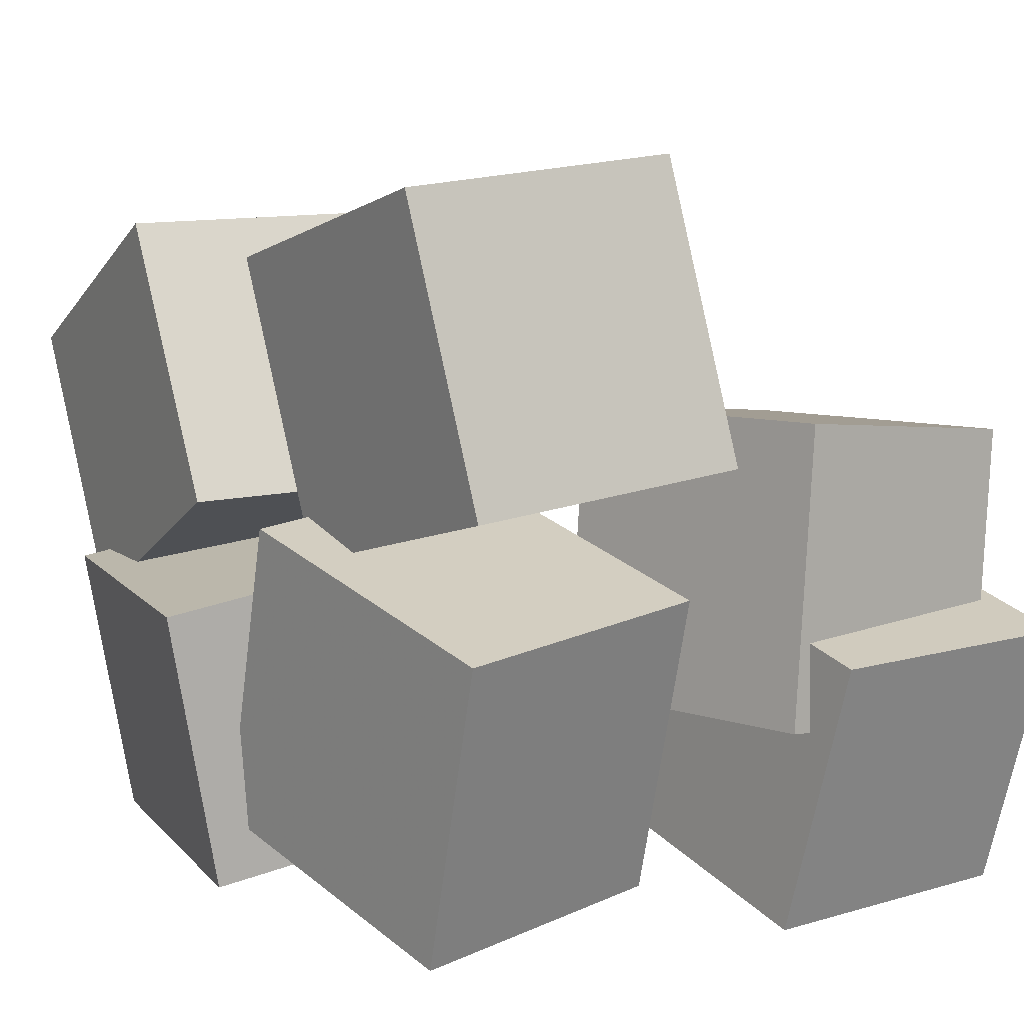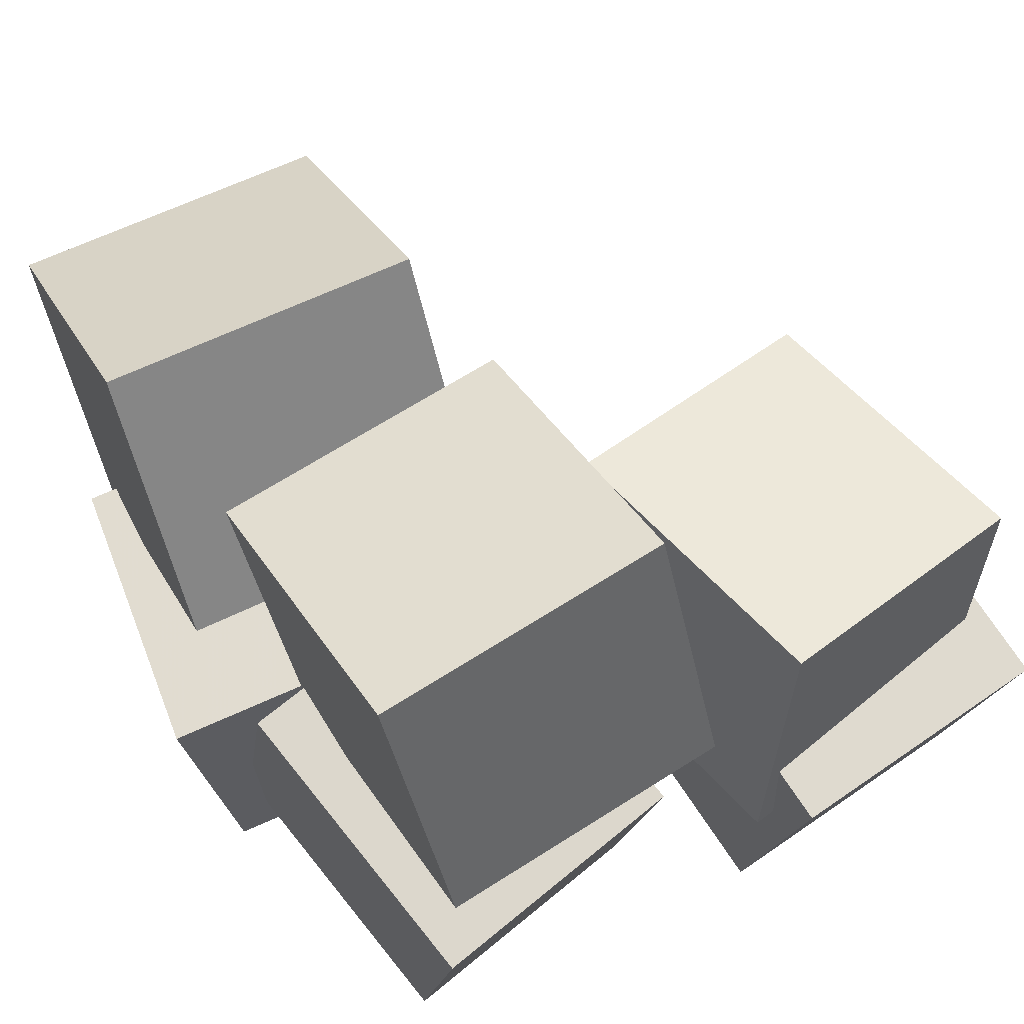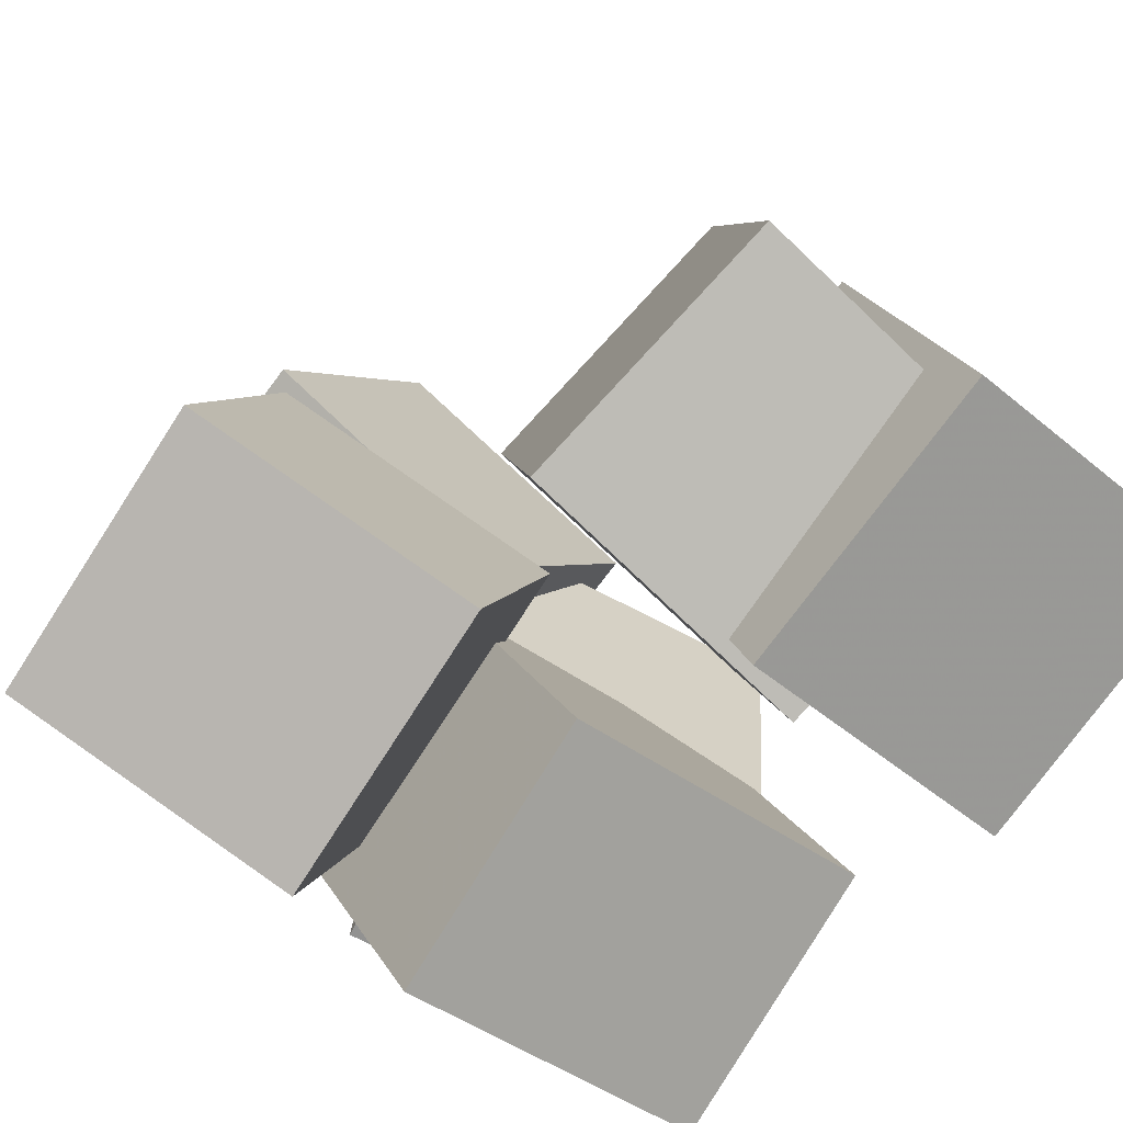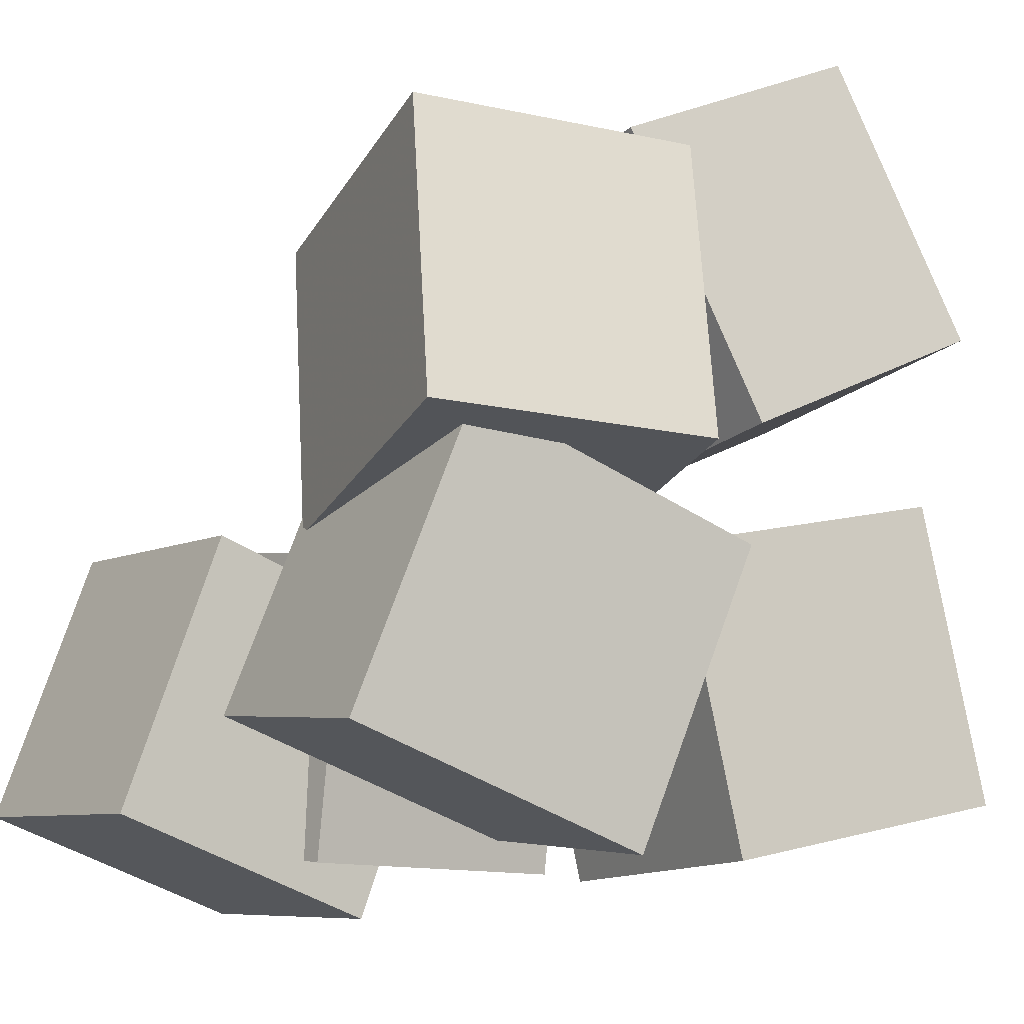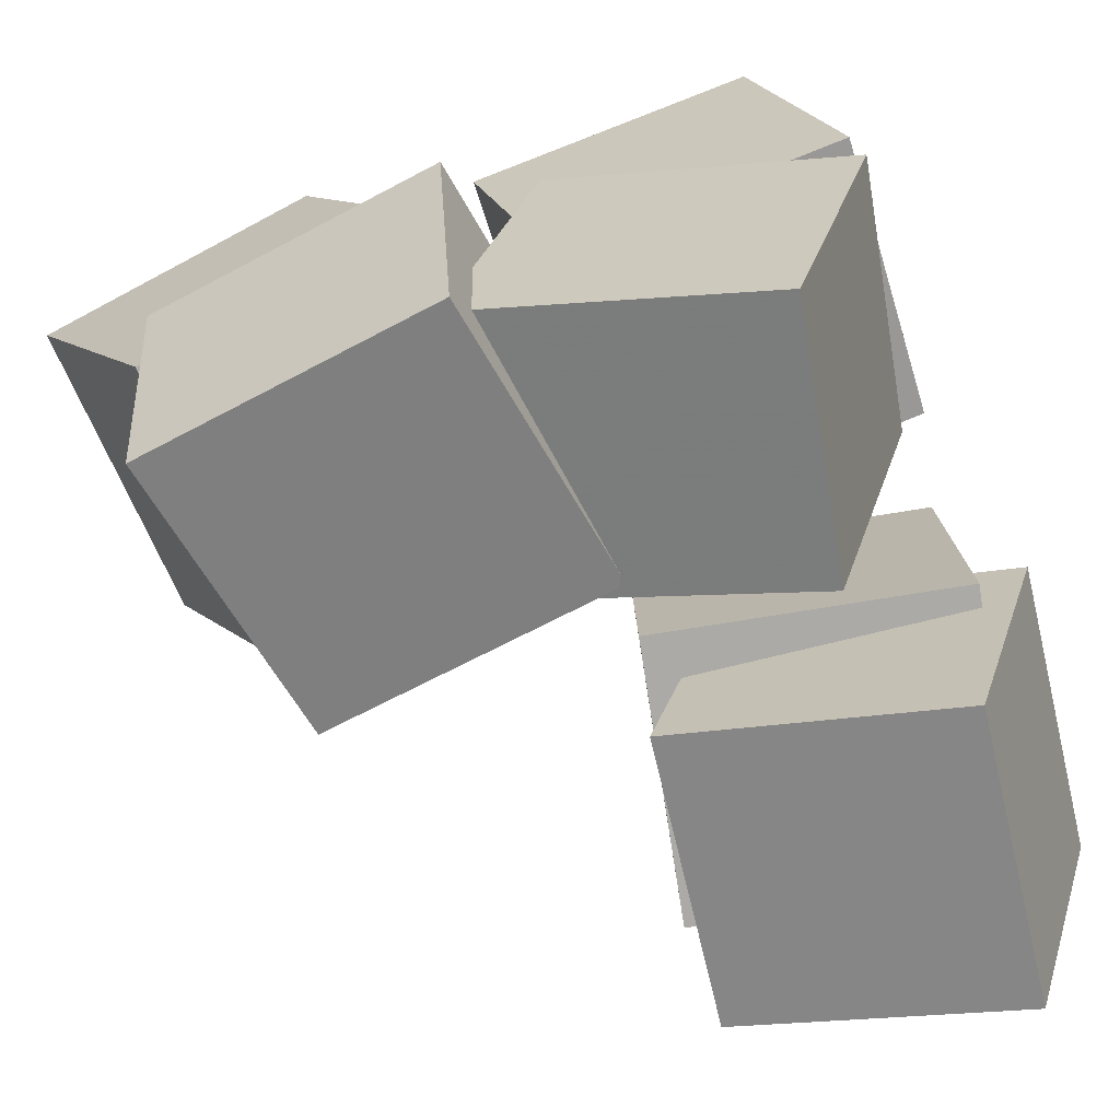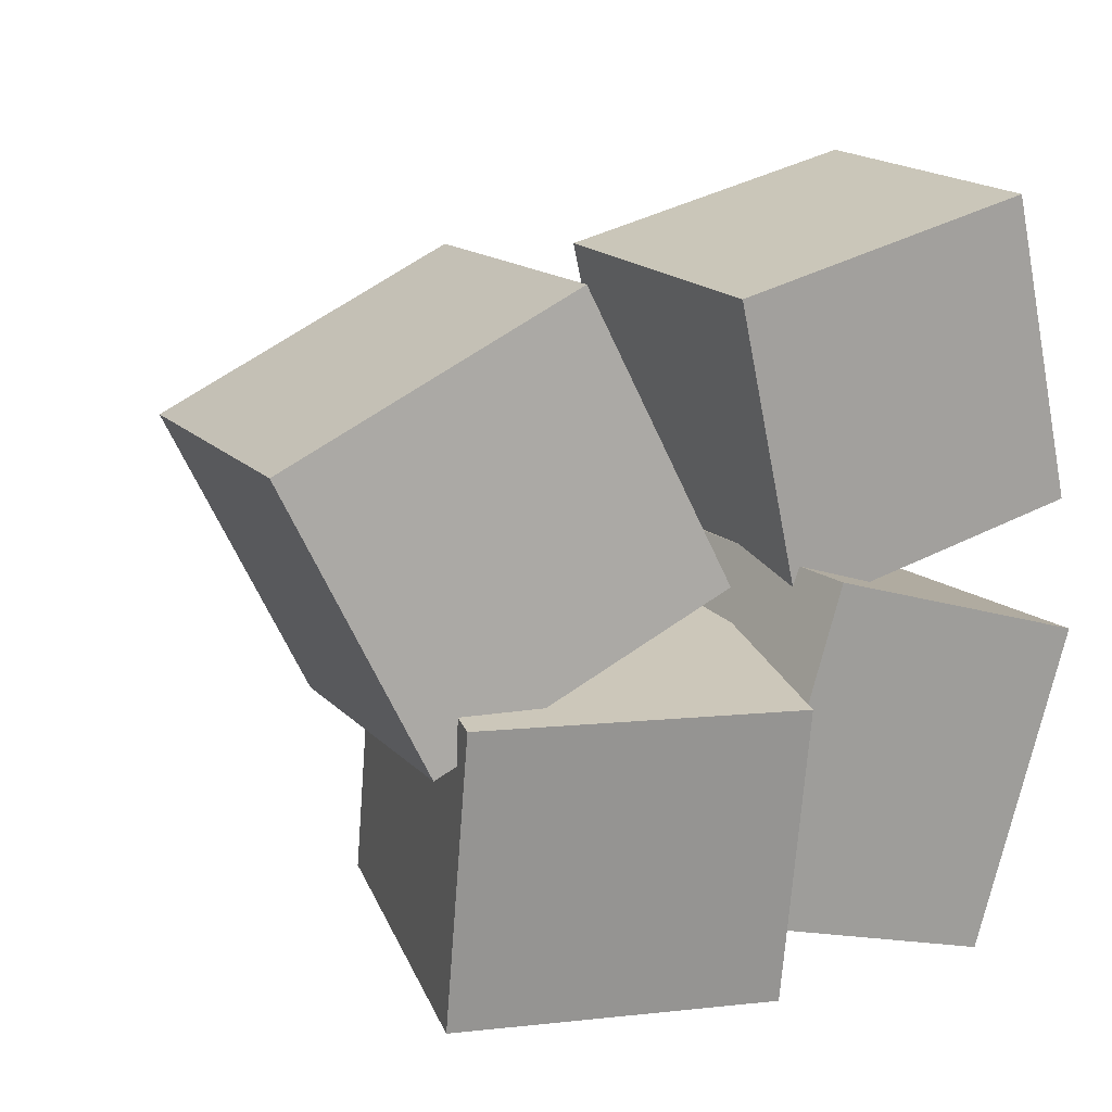
<metadata>
{"format":"obj","ext":"obj","renderer":"f3d","projection":"perspective","resolution":1024,"background":"white","views":[{"elev":9.9,"azim":-31.6,"up":"+Z"},{"elev":58.4,"azim":-28.8,"up":"+Z"},{"elev":-73.6,"azim":52.6,"up":"+Y"},{"elev":-16.4,"azim":-124.3,"up":"+Y"},{"elev":-68.9,"azim":-69.4,"up":"+Z"},{"elev":11.9,"azim":-115.8,"up":"+Z"}]}
</metadata>
<code>
v -0.4469 0.2691 -0.07748
v -0.4617 -0.05093 0.08824
v -0.4457 0.4307 0.2348
v -0.4606 0.1108 0.4006
v -0.07495 0.2549 -0.0715
v -0.08983 -0.06513 0.09422
v -0.0738 0.4165 0.2408
v -0.08868 0.09656 0.4065
f 1.0 7.0 5.0
f 1.0 3.0 7.0
f 1.0 4.0 3.0
f 1.0 2.0 4.0
f 3.0 8.0 7.0
f 3.0 4.0 8.0
f 5.0 7.0 8.0
f 5.0 8.0 6.0
f 1.0 5.0 6.0
f 1.0 6.0 2.0
f 2.0 6.0 8.0
f 2.0 8.0 4.0
v 0.06833 -0.494 -0.1619
v 0.1052 -0.4742 0.1885
v -0.006669 -0.1365 -0.1743
v 0.03016 -0.1166 0.1761
v 0.3951 -0.4268 -0.2
v 0.4319 -0.4069 0.1504
v 0.3201 -0.06926 -0.2124
v 0.3569 -0.04939 0.138
f 9.0 15.0 13.0
f 9.0 11.0 15.0
f 9.0 12.0 11.0
f 9.0 10.0 12.0
f 11.0 16.0 15.0
f 11.0 12.0 16.0
f 13.0 15.0 16.0
f 13.0 16.0 14.0
f 9.0 13.0 14.0
f 9.0 14.0 10.0
f 10.0 14.0 16.0
f 10.0 16.0 12.0
v -0.1123 -0.1588 -0.2938
v -0.1703 -0.1585 0.03409
v -0.4714 -0.1094 -0.3574
v -0.5295 -0.109 -0.02951
v -0.06455 0.1985 -0.2857
v -0.1226 0.1988 0.04218
v -0.4237 0.2479 -0.3493
v -0.4817 0.2482 -0.02142
f 17.0 23.0 21.0
f 17.0 19.0 23.0
f 17.0 20.0 19.0
f 17.0 18.0 20.0
f 19.0 24.0 23.0
f 19.0 20.0 24.0
f 21.0 23.0 24.0
f 21.0 24.0 22.0
f 17.0 21.0 22.0
f 17.0 22.0 18.0
f 18.0 22.0 24.0
f 18.0 24.0 20.0
v -0.3656 -0.5226 0.1238
v -0.3983 -0.4325 0.4635
v -0.3792 -0.1785 0.03125
v -0.4119 -0.08846 0.371
v -0.02239 -0.5016 0.1512
v -0.05508 -0.4116 0.491
v -0.036 -0.1576 0.05872
v -0.06869 -0.0675 0.3985
f 25.0 31.0 29.0
f 25.0 27.0 31.0
f 25.0 28.0 27.0
f 25.0 26.0 28.0
f 27.0 32.0 31.0
f 27.0 28.0 32.0
f 29.0 31.0 32.0
f 29.0 32.0 30.0
f 25.0 29.0 30.0
f 25.0 30.0 26.0
f 26.0 30.0 32.0
f 26.0 32.0 28.0
v 0.08795 -0.4575 -0.4081
v 0.1032 -0.5499 -0.07975
v 0.04643 -0.1254 -0.3127
v 0.06172 -0.2178 0.01567
v 0.4332 -0.4133 -0.4118
v 0.4485 -0.5057 -0.08338
v 0.3917 -0.08114 -0.3164
v 0.407 -0.1736 0.01204
f 33.0 39.0 37.0
f 33.0 35.0 39.0
f 33.0 36.0 35.0
f 33.0 34.0 36.0
f 35.0 40.0 39.0
f 35.0 36.0 40.0
f 37.0 39.0 40.0
f 37.0 40.0 38.0
f 33.0 37.0 38.0
f 33.0 38.0 34.0
f 34.0 38.0 40.0
f 34.0 40.0 36.0
v -0.3687 -0.424 -0.3813
v -0.3773 -0.5308 -0.02218
v -0.442 -0.08345 -0.2817
v -0.4505 -0.1903 0.07739
v -0.05418 -0.3637 -0.3559
v -0.06271 -0.4705 0.003214
v -0.1274 -0.02319 -0.2563
v -0.136 -0.13 0.1028
f 41.0 47.0 45.0
f 41.0 43.0 47.0
f 41.0 44.0 43.0
f 41.0 42.0 44.0
f 43.0 48.0 47.0
f 43.0 44.0 48.0
f 45.0 47.0 48.0
f 45.0 48.0 46.0
f 41.0 45.0 46.0
f 41.0 46.0 42.0
f 42.0 46.0 48.0
f 42.0 48.0 44.0

</code>
